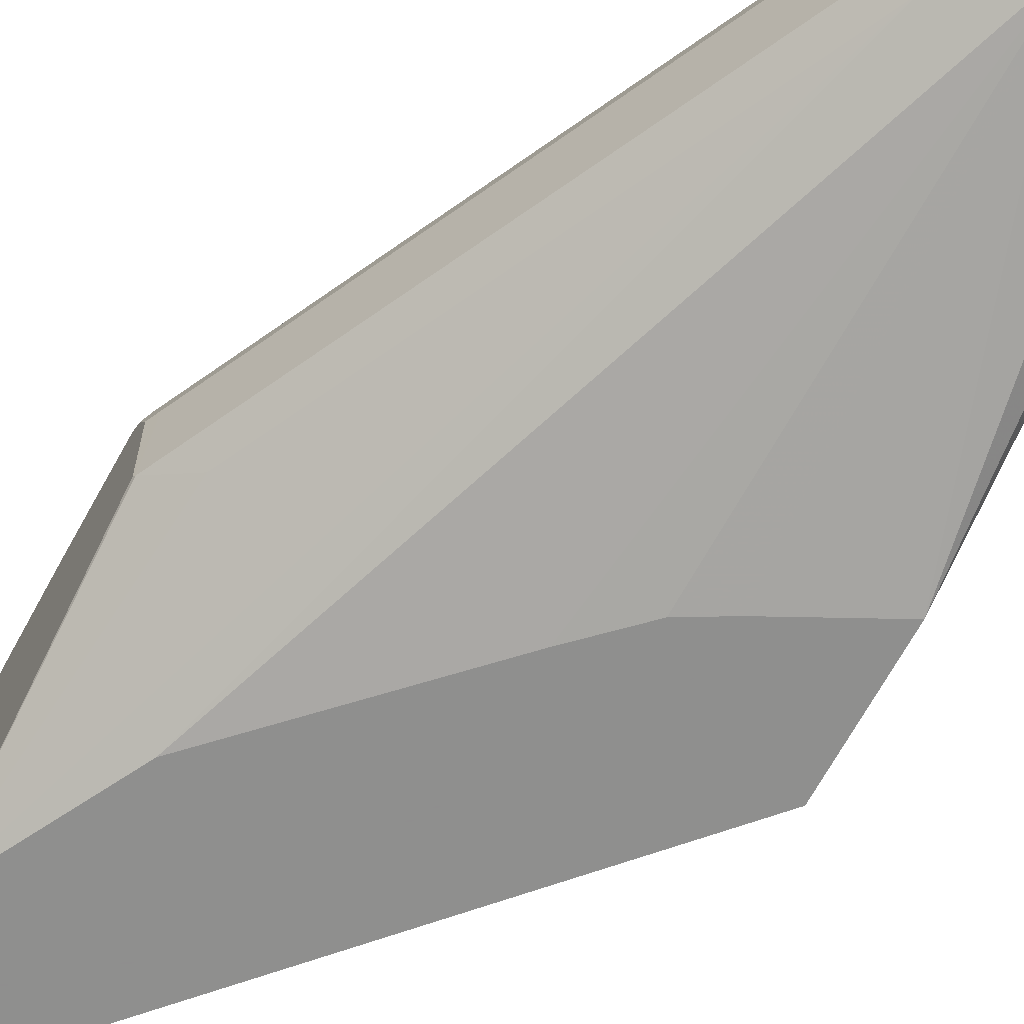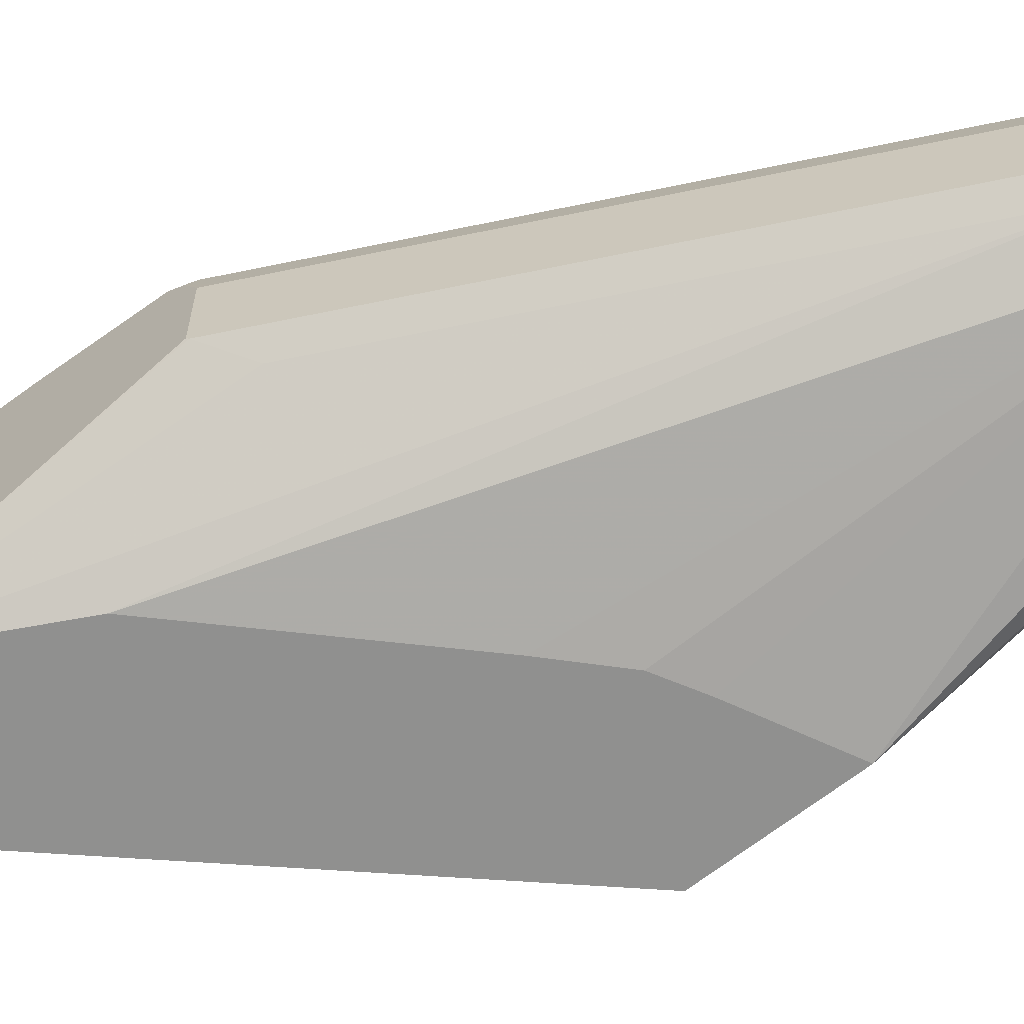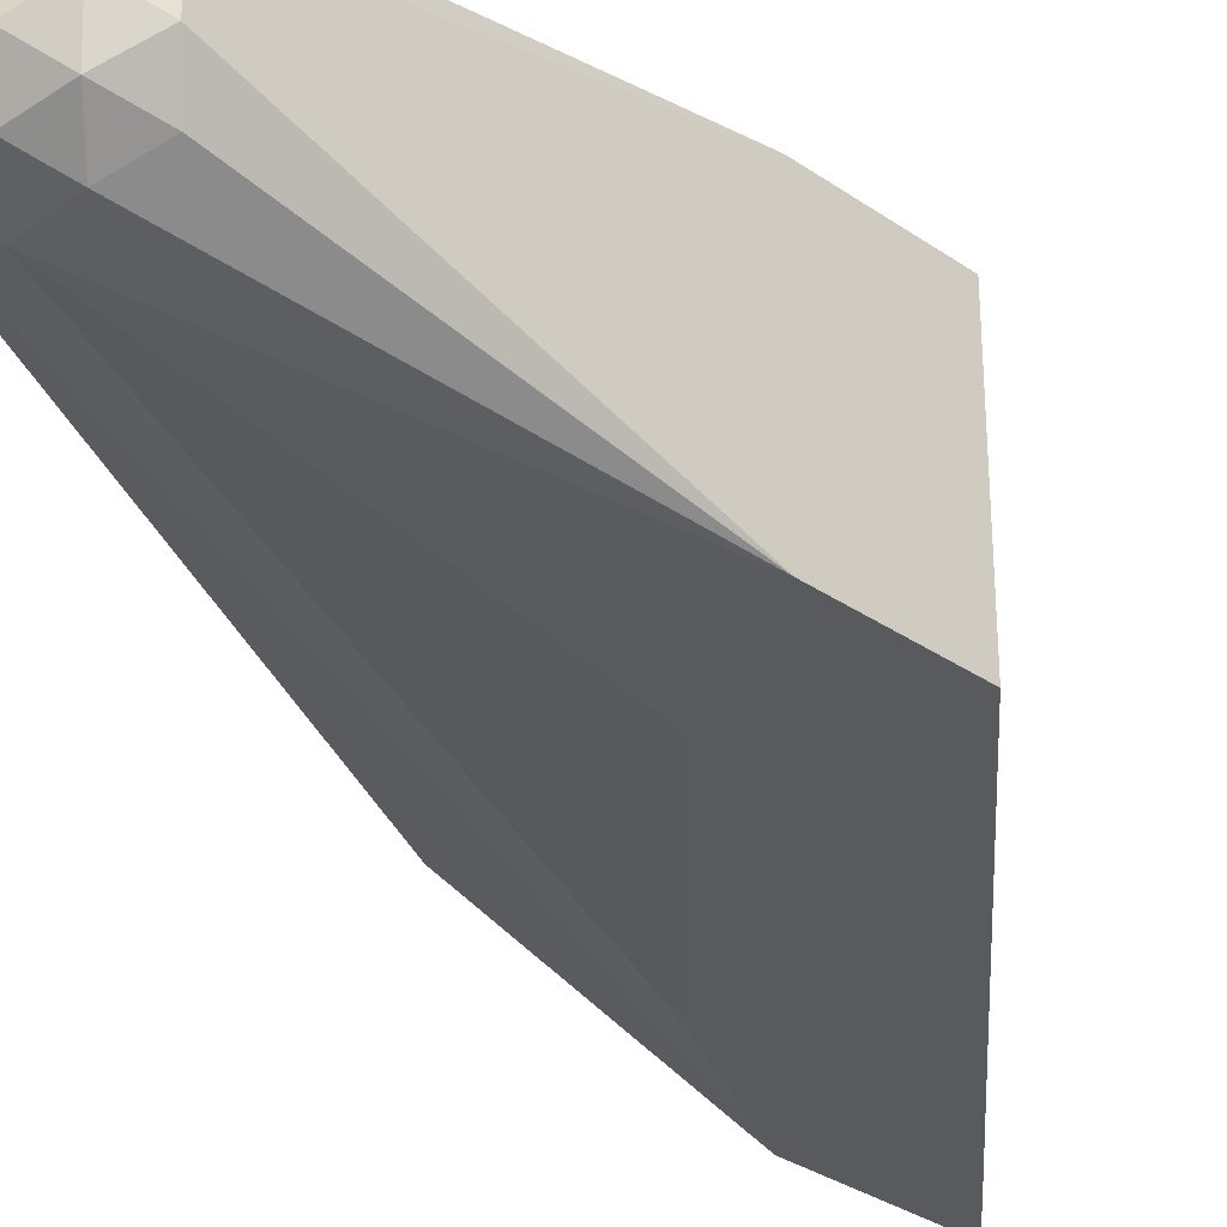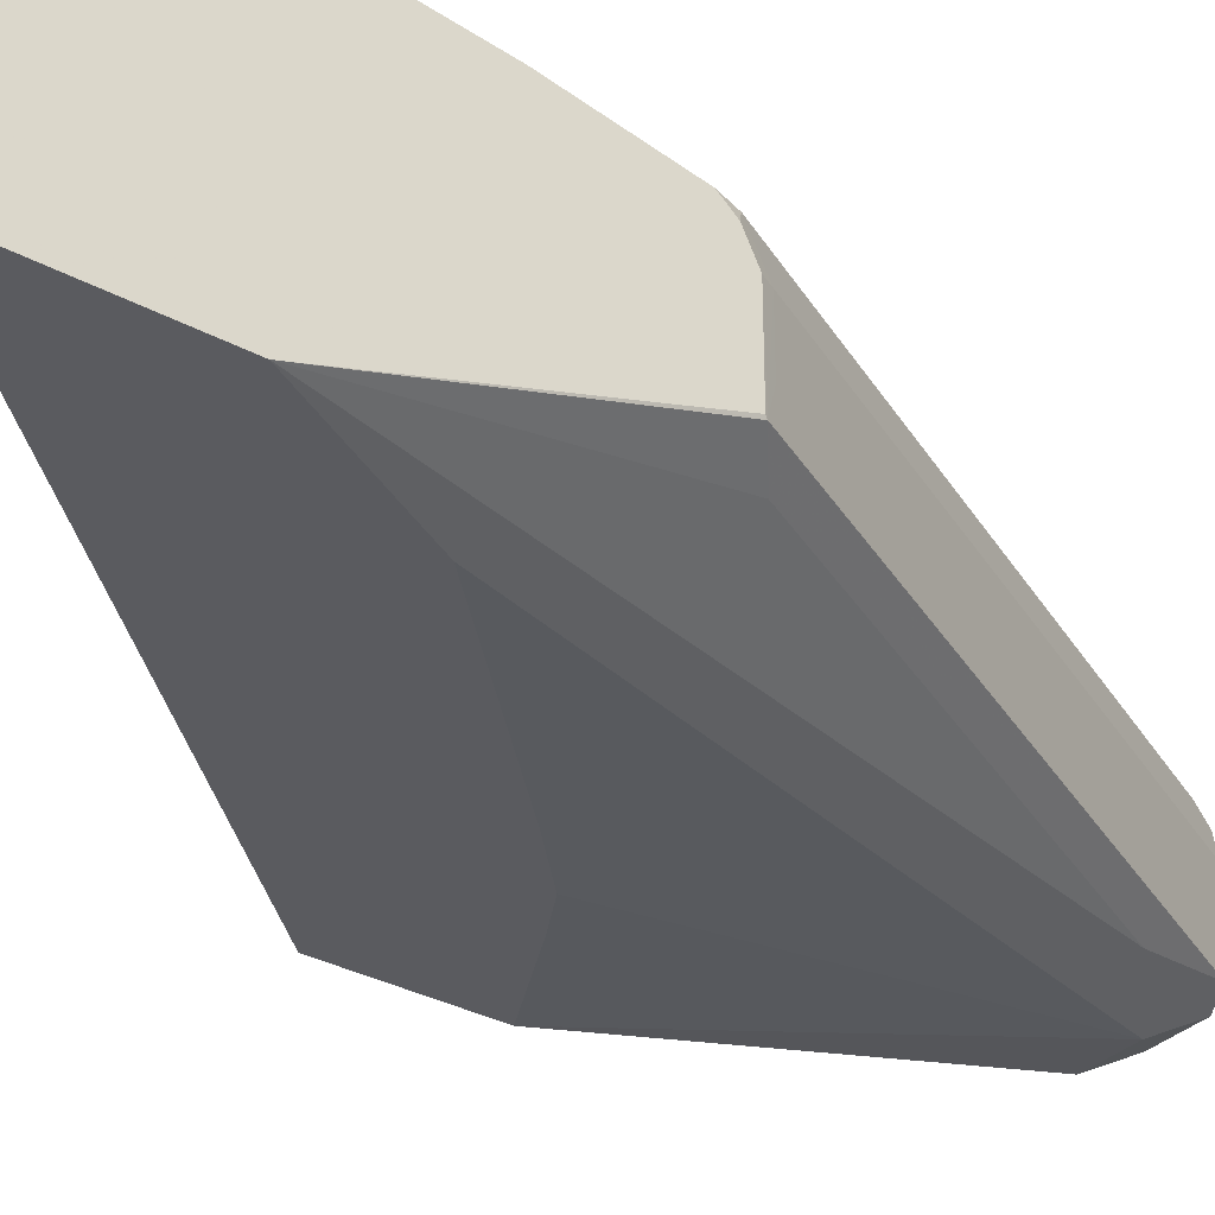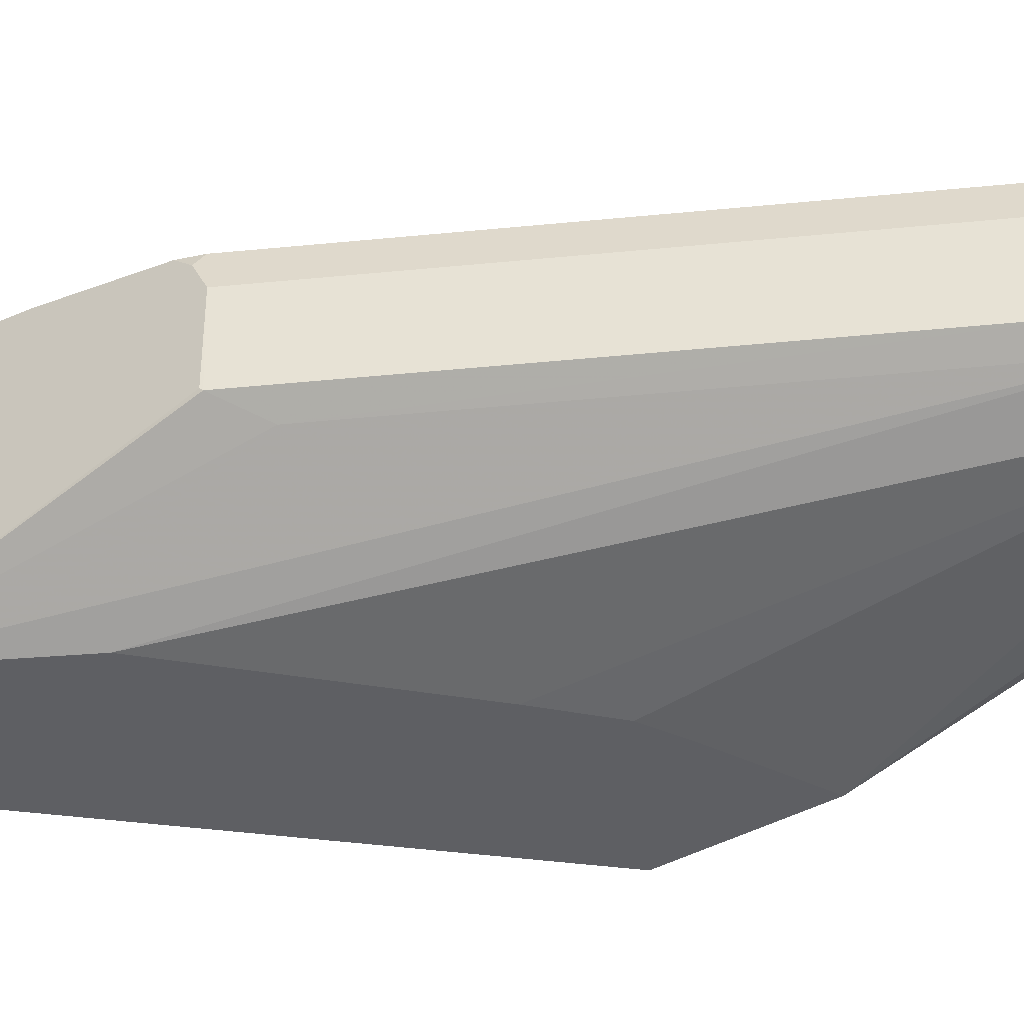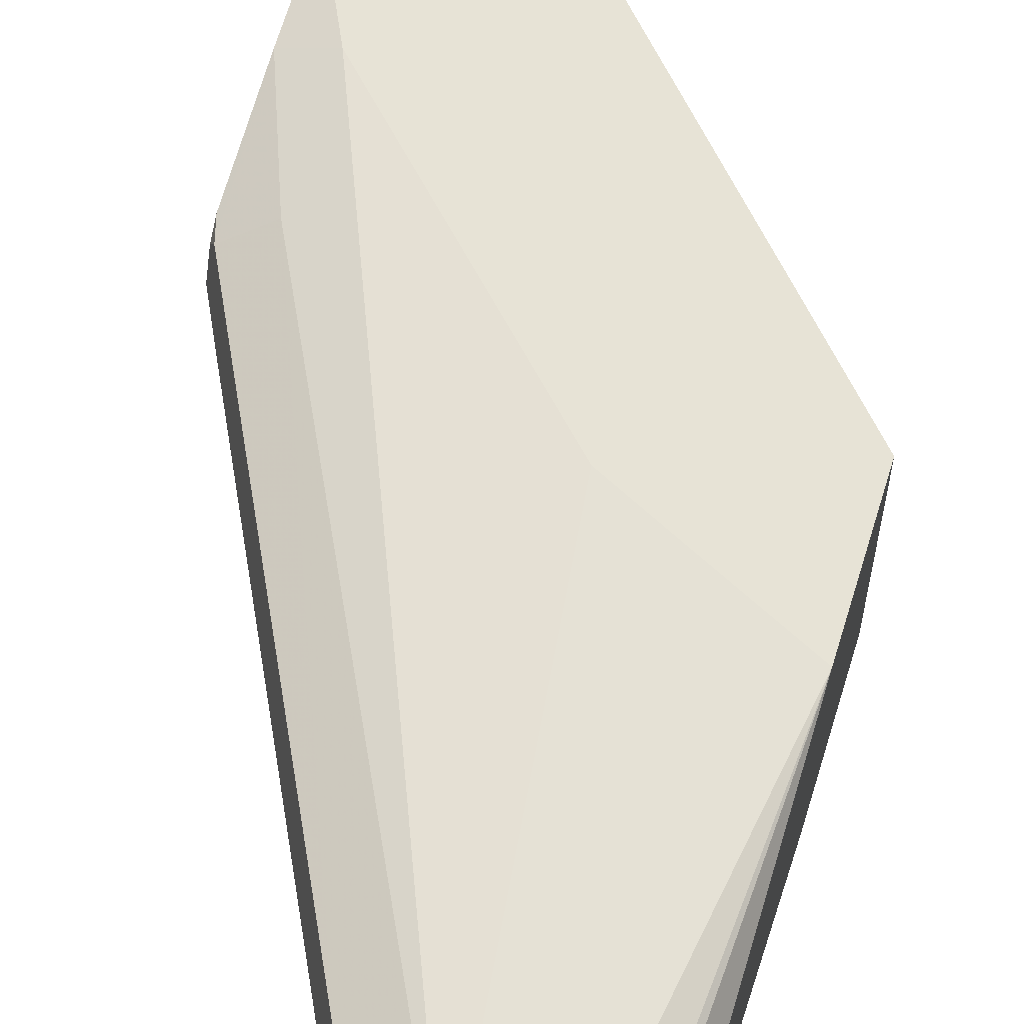
<metadata>
{"format":"obj","ext":"obj","renderer":"f3d","projection":"perspective","resolution":1024,"background":"white","views":[{"elev":-65.1,"azim":152.3,"up":"+Y"},{"elev":-65.5,"azim":128.4,"up":"+Y"},{"elev":-31.6,"azim":-134.4,"up":"+Y"},{"elev":-32.8,"azim":53.2,"up":"+Y"},{"elev":-41.8,"azim":123.4,"up":"+Y"},{"elev":62.7,"azim":-162.9,"up":"+Y"}]}
</metadata>
<code>
v 0.4455 -0.164 -0.2149
v 0.4249 -0.164 -0.2375
v 0.4455 -0.244 -0.2149
v 0.4455 -0.164 -0.2863
v 0.4249 -0.244 -0.2375
v 0.2995 -0.164 -0.3751
v 0.4455 -0.244 -0.274
v 0.4455 -0.1676 -0.3181
v 0.431 -0.164 -0.3164
v 0.2995 -0.244 -0.3751
v 0.2995 -0.164 -0.4219
v 0.4186 -0.244 -0.3249
v 0.3585 -0.2202 -0.5248
v 0.4335 -0.2202 -0.3749
v 0.4452 -0.2156 -0.3655
v 0.4455 -0.219 -0.352
v 0.4455 -0.1745 -0.3555
v 0.4436 -0.1749 -0.3624
v 0.4311 -0.1687 -0.3562
v 0.3561 -0.1687 -0.5061
v 0.3374 -0.1687 -0.5435
v 0.3548 -0.164 -0.3941
v 0.2995 -0.244 -0.4219
v 0.3012 -0.164 -0.4211
v 0.3187 -0.1687 -0.5435
v 0.3093 -0.1734 -0.5529
v 0.3062 -0.1749 -0.5435
v 0.2999 -0.1874 -0.5435
v 0.3611 -0.244 -0.3828
v 0.3374 -0.2249 -0.5435
v 0.3437 -0.2187 -0.5561
v 0.3515 -0.2156 -0.5529
v 0.3702 -0.2156 -0.5155
v 0.4436 -0.2062 -0.3687
v 0.4436 -0.1874 -0.3687
v 0.4455 -0.1874 -0.3648
v 0.4455 -0.2149 -0.3648
v 0.4455 -0.1788 -0.3605
v 0.3686 -0.1749 -0.5123
v 0.3499 -0.1749 -0.5498
v 0.3374 -0.1749 -0.5561
v 0.3187 -0.164 -0.4124
v 0.3311 -0.164 -0.4061
v 0.2999 -0.2062 -0.5435
v 0.3062 -0.2187 -0.5373
v 0.3187 -0.2249 -0.5435
v 0.3061 -0.244 -0.4187
v 0.3187 -0.1749 -0.5561
v 0.3187 -0.1874 -0.5623
v 0.3062 -0.1812 -0.5561
v 0.3441 -0.244 -0.399
v 0.331 -0.244 -0.4062
v 0.3187 -0.244 -0.4124
v 0.3249 -0.2187 -0.5561
v 0.3374 -0.2062 -0.5623
v 0.3499 -0.2062 -0.5561
v 0.3686 -0.2062 -0.5186
v 0.3686 -0.1874 -0.5186
v 0.3468 -0.1781 -0.5576
v 0.3062 -0.1999 -0.5561
v 0.3093 -0.2156 -0.5529
v 0.3374 -0.1874 -0.5623
v 0.3187 -0.2062 -0.5623
v 0.3499 -0.1874 -0.5561
f 23 30 47
f 26 41 48
f 26 48 49
f 26 49 50
f 26 50 27
f 28 60 44
f 28 50 60
f 29 51 30
f 30 51 52
f 30 52 53
f 23 46 30
f 27 50 28
f 23 45 46
f 20 39 40
f 21 43 22
f 21 42 43
f 21 24 42
f 21 26 25
f 21 41 26
f 21 40 41
f 20 40 21
f 30 53 47
f 19 39 20
f 18 39 19
f 18 58 39
f 18 35 58
f 18 38 35
f 23 44 45
f 30 46 54
f 34 57 58
f 31 54 63
f 58 64 59
f 56 58 57
f 56 64 58
f 55 64 56
f 55 62 64
f 54 61 63
f 49 60 50
f 49 63 60
f 49 55 63
f 49 62 55
f 46 61 54
f 45 61 46
f 44 61 45
f 30 54 31
f 44 60 61
f 41 62 49
f 41 59 62
f 40 59 41
f 39 59 40
f 39 58 59
f 35 38 36
f 34 58 35
f 17 38 18
f 32 57 33
f 32 56 57
f 31 56 32
f 31 55 56
f 31 63 55
f 41 49 48
f 15 37 16
f 13 32 33
f 15 35 36
f 3 52 51
f 3 53 52
f 3 47 53
f 3 23 47
f 3 10 23
f 3 5 10
f 2 10 5
f 2 6 10
f 1 6 2
f 1 11 6
f 1 24 11
f 1 42 24
f 1 43 42
f 1 22 43
f 1 9 22
f 1 4 9
f 1 8 4
f 1 17 8
f 1 38 17
f 1 36 38
f 1 37 36
f 1 16 37
f 1 7 16
f 1 3 7
f 1 5 3
f 1 2 5
f 59 64 62
f 3 51 29
f 3 29 12
f 3 12 7
f 4 8 9
f 15 34 35
f 15 57 34
f 15 33 57
f 14 33 15
f 13 33 14
f 13 31 32
f 13 30 31
f 12 30 13
f 12 29 30
f 11 44 23
f 11 28 44
f 11 27 28
f 11 26 27
f 15 36 37
f 11 25 26
f 11 24 21
f 9 21 22
f 9 20 21
f 9 19 20
f 8 19 9
f 8 18 19
f 8 17 18
f 7 15 16
f 7 14 15
f 7 13 14
f 7 12 13
f 6 23 10
f 6 11 23
f 11 21 25
f 60 63 61

</code>
